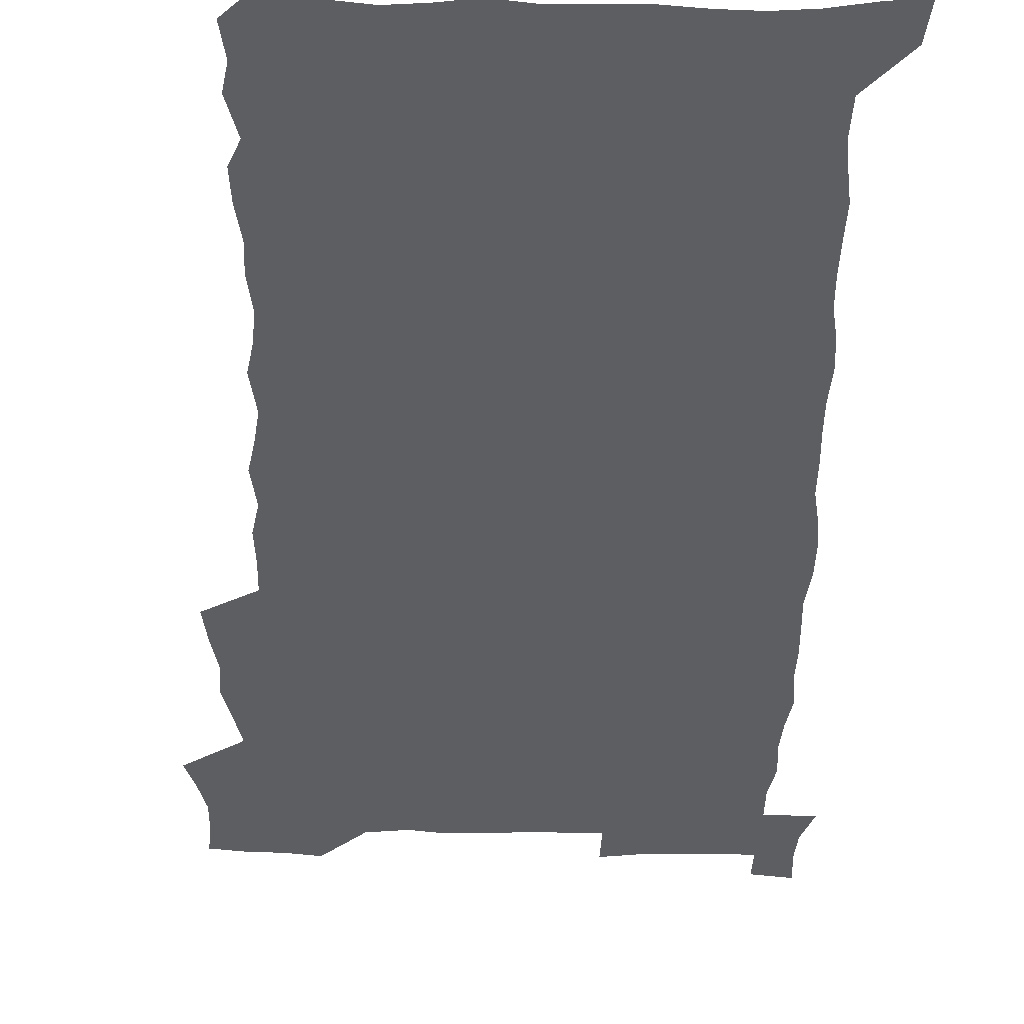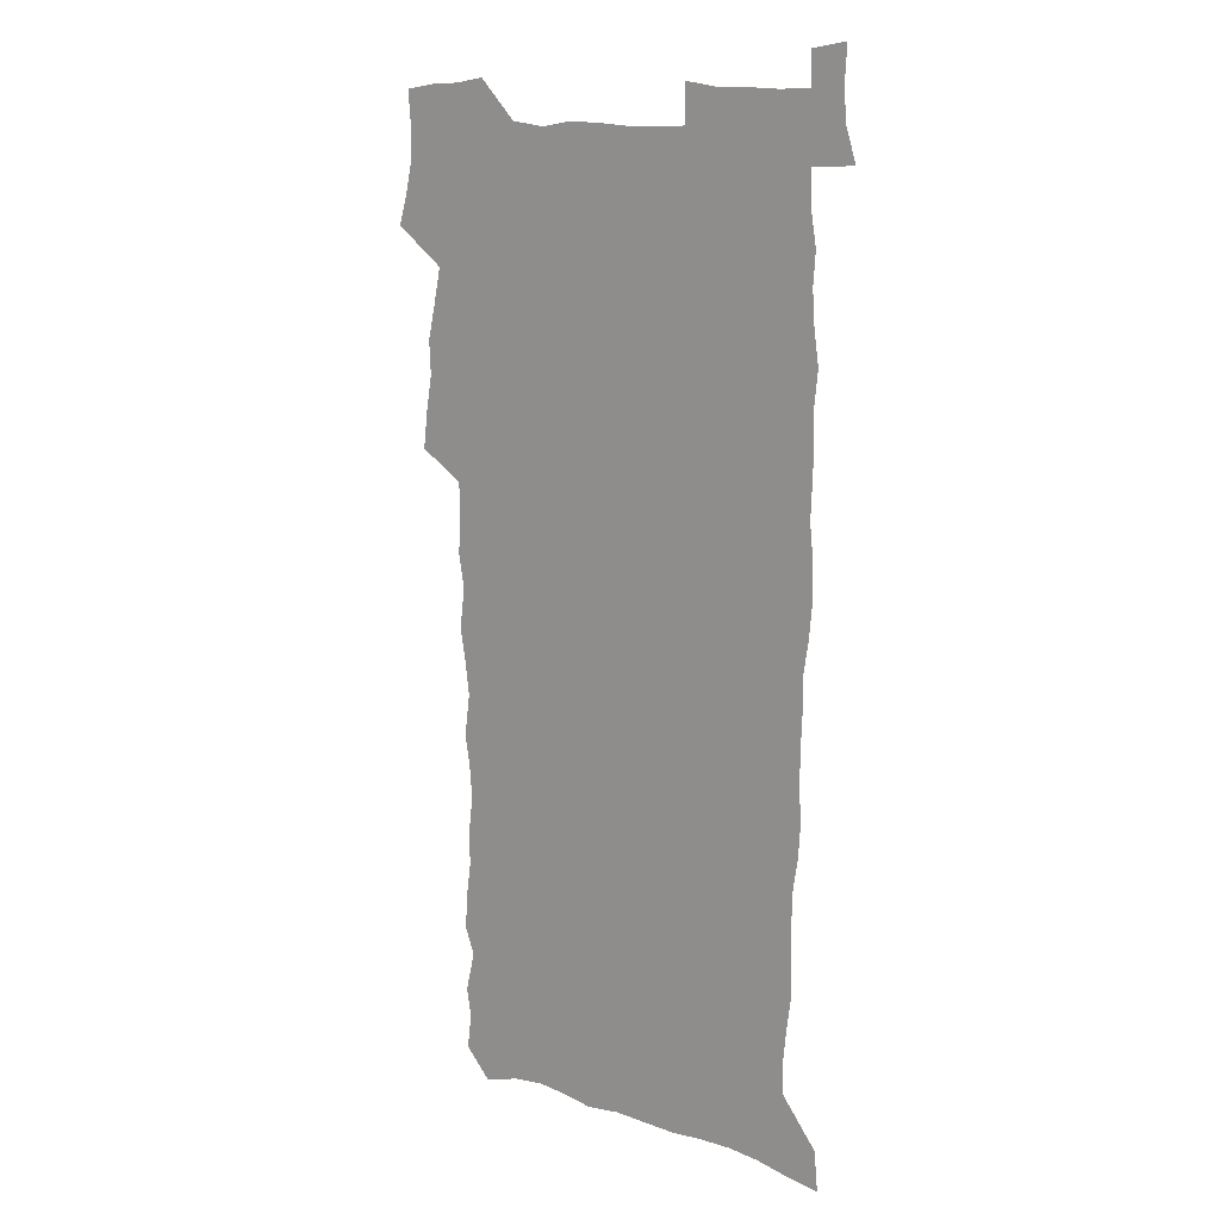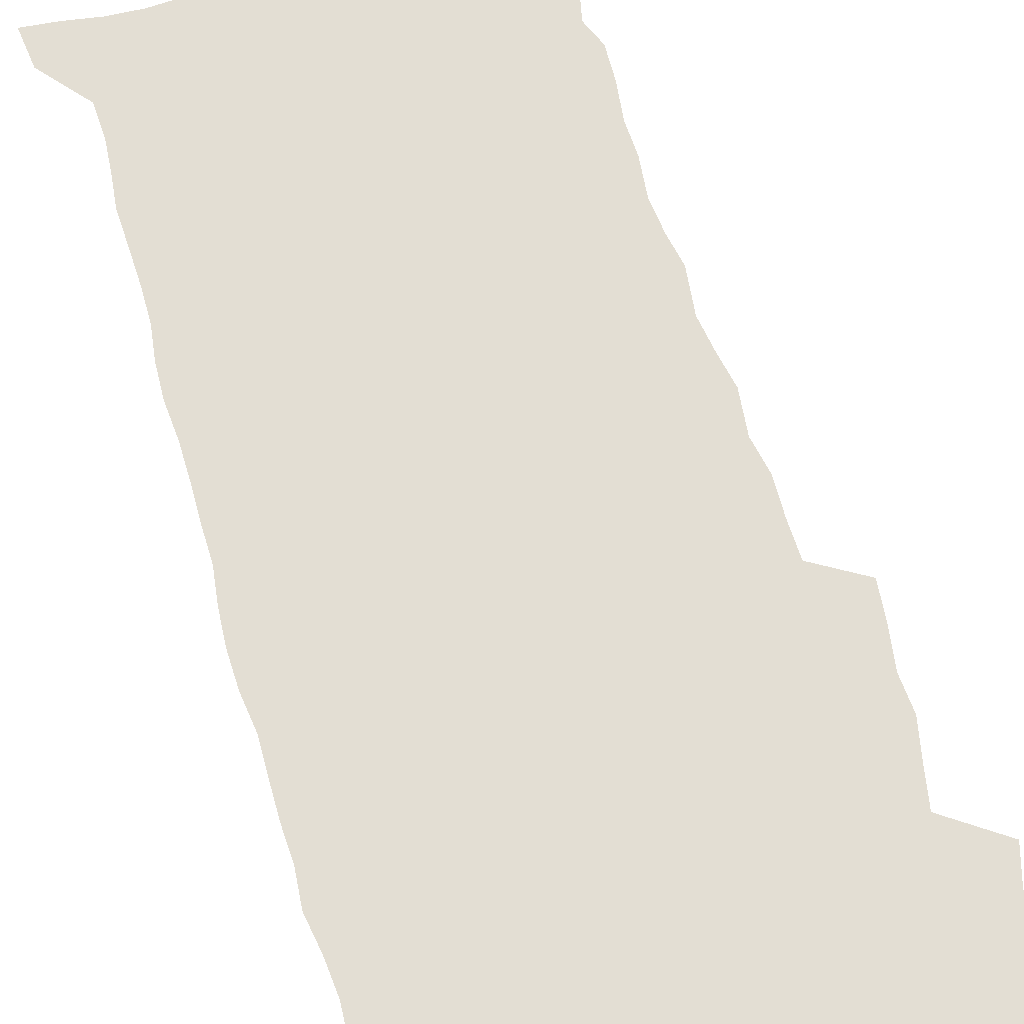
<metadata>
{"format":"obj","ext":"obj","renderer":"f3d","projection":"perspective","resolution":1024,"background":"white","views":[{"elev":-37.8,"azim":-1.1,"up":"+Z"},{"elev":12.4,"azim":39.5,"up":"+Y"},{"elev":67.3,"azim":162.4,"up":"+Z"}]}
</metadata>
<code>
v 457.3 526.2 0
v 461.6 540.5 0
v 464.9 555 0
v 464.9 569.6 0
v 463.6 584.9 0
v 469.8 428.4 0
v 471.7 444.8 0
v 474.6 461.5 0
v 473.8 476.9 0
v 477.4 493.1 0
v 480.8 509.2 0
v 480.9 523.9 0
v 477.9 539.4 0
v 483.1 553.4 0
v 480.8 569 0
v 477.9 586.9 0
v 491.4 150 0
v 493.6 165.8 0
v 491.3 178.4 0
v 495.7 196.4 0
v 491.2 208 0
v 492 223.1 0
v 494.3 239.7 0
v 494 254.4 0
v 496.1 271.2 0
v 494.8 286 0
v 492.4 300.2 0
v 495 319.4 0
v 493 334.4 0
v 490.4 349.3 0
v 492.7 367.6 0
v 490.1 382.8 0
v 490.8 399.4 0
v 490.7 415.3 0
v 493.6 432.5 0
v 493.2 447.7 0
v 495.2 463.4 0
v 495.4 478.5 0
v 495.3 493.6 0
v 497.7 509.1 0
v 497.5 523.9 0
v 498.3 538.6 0
v 497.1 554.2 0
v 495.2 570.2 0
v 492.6 587.5 0
v 503.8 136.8 0
v 510 157.2 0
v 513.8 175 0
v 511.9 187.8 0
v 513.5 203.9 0
v 513.9 219 0
v 516.4 235.9 0
v 517 251.2 0
v 516.5 265.7 0
v 514.9 279.5 0
v 514.2 294.4 0
v 511.1 307.9 0
v 511.7 324.4 0
v 511.9 340.6 0
v 511.2 356.2 0
v 511.4 372.3 0
v 512.6 388.7 0
v 512.7 403.9 0
v 509.4 418.3 0
v 510.8 434.2 0
v 512.2 449.9 0
v 512.2 464.5 0
v 510.5 479.1 0
v 512.9 494.2 0
v 513.4 509 0
v 514.2 523.6 0
v 513.5 538.5 0
v 512 554.2 0
v 510.1 570.3 0
v 506.9 589.7 0
v 521 142.2 0
v 525 160.1 0
v 529.1 179.6 0
v 528.3 193 0
v 530.2 209.8 0
v 531.6 225.9 0
v 532 240.9 0
v 532.3 255.9 0
v 532.1 270.6 0
v 531.3 284.9 0
v 530.4 299.6 0
v 530 314.8 0
v 529.9 330.2 0
v 529.4 345.2 0
v 528.6 360.1 0
v 528.4 375.5 0
v 528.5 390.9 0
v 528.2 406 0
v 527.5 420.8 0
v 527.7 436 0
v 527.1 450.6 0
v 527.5 465.3 0
v 530.3 480.6 0
v 529.3 494.8 0
v 529.3 509.2 0
v 529.2 523.6 0
v 529.3 537.9 0
v 527.7 553.4 0
v 524.5 571.9 0
v 536.2 144 0
v 540.3 163.3 0
v 542.8 181.3 0
v 545.9 200.1 0
v 546.4 215.2 0
v 546.9 230.2 0
v 547 244.8 0
v 546.6 259.1 0
v 546.2 273.4 0
v 546 288.3 0
v 545.4 302.9 0
v 545.6 318.5 0
v 544.6 332.5 0
v 544.2 347.5 0
v 543.8 362.2 0
v 544.4 378.2 0
v 543.4 392.4 0
v 544.9 408.5 0
v 544 422.7 0
v 544.3 437.5 0
v 544.7 452.2 0
v 544.7 466.6 0
v 544.5 480.9 0
v 544.4 495 0
v 544.4 509.2 0
v 543.9 523.4 0
v 545 537.2 0
v 542.5 553.8 0
v 540.9 569.8 0
v 550.4 142.9 0
v 553.9 162.3 0
v 557.6 184.1 0
v 559.8 203 0
v 560.2 217.5 0
v 561 233.1 0
v 560.6 246.9 0
v 560.7 261.6 0
v 560.4 276 0
v 559.8 290.2 0
v 559.9 305.7 0
v 559.1 319.6 0
v 559.1 334.7 0
v 558.8 349.4 0
v 557.9 363.1 0
v 558.7 379.3 0
v 558.5 393.9 0
v 559.1 409.2 0
v 558.9 423.6 0
v 558.6 437.8 0
v 559.2 452.6 0
v 559.2 466.8 0
v 559.1 481.1 0
v 559 495.3 0
v 559 509.4 0
v 558.7 523.4 0
v 559 537.1 0
v 557.8 552.6 0
v 555.2 572 0
v 564.9 140.8 0
v 569.7 166.7 0
v 571.1 183.9 0
v 572.7 202.5 0
v 574.3 221.1 0
v 574.4 234.9 0
v 574.1 248.3 0
v 574.1 262.8 0
v 574.1 277.7 0
v 573.9 292.3 0
v 573.6 307 0
v 573.7 322 0
v 573.3 336.4 0
v 572.3 350 0
v 573.5 366.4 0
v 573.7 381.3 0
v 573.5 395.4 0
v 573.5 409.9 0
v 573.4 424.2 0
v 573.4 438.6 0
v 573.8 453.2 0
v 573.3 467.3 0
v 573.4 481.4 0
v 573.7 495.6 0
v 573.5 509.5 0
v 573.3 523.7 0
v 572.9 538 0
v 572 553.5 0
v 570.3 571.7 0
v 581 142.9 0
v 584.1 167.8 0
v 585.3 185.8 0
v 586.3 203.4 0
v 586.9 219.3 0
v 587.3 235.4 0
v 587.4 249.2 0
v 587.4 262.9 0
v 587.6 279.3 0
v 587.3 292.7 0
v 587.3 308.1 0
v 587.2 322.4 0
v 587.4 337.9 0
v 587.1 352 0
v 587.3 366.8 0
v 587.2 380.9 0
v 587.5 395.9 0
v 587.5 410.1 0
v 587.5 424.5 0
v 587.5 438.6 0
v 587.6 453.3 0
v 587.8 467.5 0
v 587.7 481.6 0
v 587.7 495.7 0
v 587.8 509.7 0
v 587.6 523.8 0
v 587.3 538 0
v 586.7 553.6 0
v 585.6 570.5 0
v 596.6 142.6 0
v 598.1 166.4 0
v 599.2 187.4 0
v 599.6 203.1 0
v 599.9 218.7 0
v 599.8 235.9 0
v 600.7 248 0
v 600.7 262.7 0
v 600.7 279.1 0
v 600.7 293.3 0
v 600.8 307.5 0
v 600.8 322.1 0
v 600.8 338.9 0
v 600.9 352.1 0
v 601.2 367.6 0
v 601.3 381.8 0
v 601.5 395.7 0
v 601.5 410.2 0
v 601.6 424.4 0
v 601.5 438.6 0
v 601.7 453.6 0
v 601.8 467.6 0
v 601.9 481.7 0
v 601.8 495.8 0
v 601.9 509.9 0
v 601.9 523.8 0
v 601.7 537.7 0
v 601.1 554.7 0
v 600.6 570.6 0
v 612.1 142.3 0
v 612.5 163.9 0
v 612.9 185.9 0
v 613 203.6 0
v 613.3 217.9 0
v 613.4 233.5 0
v 613.7 249.3 0
v 613.9 262.4 0
v 613.8 279.3 0
v 614 293.2 0
v 614.4 307.1 0
v 614.4 322.4 0
v 614.5 337.5 0
v 614.6 353 0
v 615 367 0
v 615.4 380.9 0
v 615.3 395.9 0
v 615.6 409.9 0
v 615.7 424.3 0
v 615.6 439.1 0
v 615.9 453.3 0
v 615.9 467.5 0
v 616.1 481.7 0
v 616.4 496 0
v 616.2 510.3 0
v 616.1 524.4 0
v 615.8 538.6 0
v 615.9 553.8 0
v 615.5 570.9 0
v 615.2 588.3 0
v 627.5 143.7 0
v 626.8 168 0
v 627 183.2 0
v 626.1 203.2 0
v 626.7 217.3 0
v 627.2 231.5 0
v 627.1 247.6 0
v 627.1 263 0
v 627.4 277.5 0
v 627.9 291.3 0
v 628.1 306.3 0
v 628.3 321.5 0
v 628.2 337.1 0
v 628.2 352.1 0
v 628.7 366.4 0
v 629.4 380.4 0
v 629.6 395 0
v 629.6 409.6 0
v 630.1 423.8 0
v 630.9 437.9 0
v 630.1 453.2 0
v 630 467.4 0
v 630.4 481.6 0
v 630.7 496 0
v 630.7 510.4 0
v 630.6 524.7 0
v 630.5 539.2 0
v 630.5 553.8 0
v 630.8 569.3 0
v 630.8 585.9 0
v 642.7 144.2 0
v 640.9 166.5 0
v 640.9 182.4 0
v 640.7 199 0
v 640.9 214.3 0
v 641 229.5 0
v 640.7 245.6 0
v 642.4 259 0
v 641.5 275.5 0
v 641 291.8 0
v 641.5 305.7 0
v 642.5 319.6 0
v 642.6 334.9 0
v 644.4 348.7 0
v 643.2 364.7 0
v 644.3 378.7 0
v 645.5 393 0
v 644.7 408.4 0
v 644.7 423.1 0
v 645.1 437.7 0
v 644.6 452.6 0
v 646.2 466.8 0
v 645.2 481.6 0
v 645.6 496 0
v 645.7 510.5 0
v 645.6 525 0
v 645.4 539.6 0
v 645.5 554.4 0
v 645.5 569.2 0
v 645.7 585.8 0
v 657.7 143 0
v 654.5 166 0
v 655.3 180 0
v 655.7 194.9 0
v 655.2 211.3 0
v 655 227 0
v 655.7 241.7 0
v 656.4 256.4 0
v 656.3 272.1 0
v 657.2 286.8 0
v 657.9 301.5 0
v 656.8 317.5 0
v 659 331.2 0
v 659.9 345.8 0
v 658.2 362.5 0
v 659.9 376.6 0
v 660.9 391.3 0
v 660 406.9 0
v 660.2 421.8 0
v 661.2 436.3 0
v 660.9 451.3 0
v 662.3 465.9 0
v 661.3 481.1 0
v 661.1 495.8 0
v 661.2 510.4 0
v 662.2 525.4 0
v 661.2 540.3 0
v 660.8 555.1 0
v 660.2 569.6 0
v 660.5 585.1 0
v 673.4 140.1 0
v 670.7 160.3 0
v 670.4 176 0
v 670 191.9 0
v 671.5 205.8 0
v 673.4 219.7 0
v 673.1 235.3 0
v 672.9 250.9 0
v 673.4 266.1 0
v 675.7 280.1 0
v 676.7 295 0
v 675.8 311.3 0
v 676 326.8 0
v 676.7 342 0
v 676.8 357.7 0
v 679.1 372.3 0
v 680.5 387.2 0
v 680.4 402.9 0
v 678.7 419.1 0
v 679.4 434.3 0
v 679.9 449.5 0
v 679.5 464.8 0
v 681.2 479.8 0
v 678.9 495.3 0
v 677.9 510.4 0
v 679 525.4 0
v 676.4 541.2 0
v 676.5 556.2 0
v 675.5 570.6 0
v 675.4 585.4 0
v 675.1 600.1 0
v 688.2 138.3 0
v 686.6 155.9 0
v 696.5 556.9 0
v 691.6 572.3 0
v 690.6 586.6 0
v 691.5 602.6 0
f 11 12 1
f 1 12 2
f 12 13 2
f 2 13 3
f 13 14 3
f 3 14 4
f 14 15 4
f 4 15 5
f 15 16 5
f 34 35 6
f 6 35 7
f 35 36 7
f 7 36 8
f 36 37 8
f 8 37 9
f 37 38 9
f 9 38 10
f 38 39 10
f 10 39 11
f 39 40 11
f 11 40 12
f 40 41 12
f 12 41 13
f 41 42 13
f 13 42 14
f 42 43 14
f 14 43 15
f 43 44 15
f 15 44 16
f 44 45 16
f 46 47 17
f 17 47 18
f 47 48 18
f 18 48 19
f 48 49 19
f 19 49 20
f 49 50 20
f 20 50 21
f 50 51 21
f 21 51 22
f 51 52 22
f 22 52 23
f 52 53 23
f 23 53 24
f 53 54 24
f 24 54 25
f 54 55 25
f 25 55 26
f 55 56 26
f 26 56 27
f 56 57 27
f 27 57 28
f 57 58 28
f 28 58 29
f 58 59 29
f 29 59 30
f 59 60 30
f 30 60 31
f 60 61 31
f 31 61 32
f 61 62 32
f 32 62 33
f 62 63 33
f 33 63 34
f 63 64 34
f 34 64 35
f 64 65 35
f 35 65 36
f 65 66 36
f 36 66 37
f 66 67 37
f 37 67 38
f 67 68 38
f 38 68 39
f 68 69 39
f 39 69 40
f 69 70 40
f 40 70 41
f 70 71 41
f 41 71 42
f 71 72 42
f 42 72 43
f 72 73 43
f 43 73 44
f 73 74 44
f 44 74 45
f 74 75 45
f 46 76 47
f 76 77 47
f 47 77 48
f 77 78 48
f 48 78 49
f 78 79 49
f 49 79 50
f 79 80 50
f 50 80 51
f 80 81 51
f 51 81 52
f 81 82 52
f 52 82 53
f 82 83 53
f 53 83 54
f 83 84 54
f 54 84 55
f 84 85 55
f 55 85 56
f 85 86 56
f 56 86 57
f 86 87 57
f 57 87 58
f 87 88 58
f 58 88 59
f 88 89 59
f 59 89 60
f 89 90 60
f 60 90 61
f 90 91 61
f 61 91 62
f 91 92 62
f 62 92 63
f 92 93 63
f 63 93 64
f 93 94 64
f 64 94 65
f 94 95 65
f 65 95 66
f 95 96 66
f 66 96 67
f 96 97 67
f 67 97 68
f 97 98 68
f 68 98 69
f 98 99 69
f 69 99 70
f 99 100 70
f 70 100 71
f 100 101 71
f 71 101 72
f 101 102 72
f 72 102 73
f 102 103 73
f 73 103 74
f 103 104 74
f 74 104 75
f 76 105 77
f 105 106 77
f 77 106 78
f 106 107 78
f 78 107 79
f 107 108 79
f 79 108 80
f 108 109 80
f 80 109 81
f 109 110 81
f 81 110 82
f 110 111 82
f 82 111 83
f 111 112 83
f 83 112 84
f 112 113 84
f 84 113 85
f 113 114 85
f 85 114 86
f 114 115 86
f 86 115 87
f 115 116 87
f 87 116 88
f 116 117 88
f 88 117 89
f 117 118 89
f 89 118 90
f 118 119 90
f 90 119 91
f 119 120 91
f 91 120 92
f 120 121 92
f 92 121 93
f 121 122 93
f 93 122 94
f 122 123 94
f 94 123 95
f 123 124 95
f 95 124 96
f 124 125 96
f 96 125 97
f 125 126 97
f 97 126 98
f 126 127 98
f 98 127 99
f 127 128 99
f 99 128 100
f 128 129 100
f 100 129 101
f 129 130 101
f 101 130 102
f 130 131 102
f 102 131 103
f 131 132 103
f 103 132 104
f 132 133 104
f 105 134 106
f 134 135 106
f 106 135 107
f 135 136 107
f 107 136 108
f 136 137 108
f 108 137 109
f 137 138 109
f 109 138 110
f 138 139 110
f 110 139 111
f 139 140 111
f 111 140 112
f 140 141 112
f 112 141 113
f 141 142 113
f 113 142 114
f 142 143 114
f 114 143 115
f 143 144 115
f 115 144 116
f 144 145 116
f 116 145 117
f 145 146 117
f 117 146 118
f 146 147 118
f 118 147 119
f 147 148 119
f 119 148 120
f 148 149 120
f 120 149 121
f 149 150 121
f 121 150 122
f 150 151 122
f 122 151 123
f 151 152 123
f 123 152 124
f 152 153 124
f 124 153 125
f 153 154 125
f 125 154 126
f 154 155 126
f 126 155 127
f 155 156 127
f 127 156 128
f 156 157 128
f 128 157 129
f 157 158 129
f 129 158 130
f 158 159 130
f 130 159 131
f 159 160 131
f 131 160 132
f 160 161 132
f 132 161 133
f 161 162 133
f 134 163 135
f 163 164 135
f 135 164 136
f 164 165 136
f 136 165 137
f 165 166 137
f 137 166 138
f 166 167 138
f 138 167 139
f 167 168 139
f 139 168 140
f 168 169 140
f 140 169 141
f 169 170 141
f 141 170 142
f 170 171 142
f 142 171 143
f 171 172 143
f 143 172 144
f 172 173 144
f 144 173 145
f 173 174 145
f 145 174 146
f 174 175 146
f 146 175 147
f 175 176 147
f 147 176 148
f 176 177 148
f 148 177 149
f 177 178 149
f 149 178 150
f 178 179 150
f 150 179 151
f 179 180 151
f 151 180 152
f 180 181 152
f 152 181 153
f 181 182 153
f 153 182 154
f 182 183 154
f 154 183 155
f 183 184 155
f 155 184 156
f 184 185 156
f 156 185 157
f 185 186 157
f 157 186 158
f 186 187 158
f 158 187 159
f 187 188 159
f 159 188 160
f 188 189 160
f 160 189 161
f 189 190 161
f 161 190 162
f 190 191 162
f 163 192 164
f 192 193 164
f 164 193 165
f 193 194 165
f 165 194 166
f 194 195 166
f 166 195 167
f 195 196 167
f 167 196 168
f 196 197 168
f 168 197 169
f 197 198 169
f 169 198 170
f 198 199 170
f 170 199 171
f 199 200 171
f 171 200 172
f 200 201 172
f 172 201 173
f 201 202 173
f 173 202 174
f 202 203 174
f 174 203 175
f 203 204 175
f 175 204 176
f 204 205 176
f 176 205 177
f 205 206 177
f 177 206 178
f 206 207 178
f 178 207 179
f 207 208 179
f 179 208 180
f 208 209 180
f 180 209 181
f 209 210 181
f 181 210 182
f 210 211 182
f 182 211 183
f 211 212 183
f 183 212 184
f 212 213 184
f 184 213 185
f 213 214 185
f 185 214 186
f 214 215 186
f 186 215 187
f 215 216 187
f 187 216 188
f 216 217 188
f 188 217 189
f 217 218 189
f 189 218 190
f 218 219 190
f 190 219 191
f 219 220 191
f 192 221 193
f 221 222 193
f 193 222 194
f 222 223 194
f 194 223 195
f 223 224 195
f 195 224 196
f 224 225 196
f 196 225 197
f 225 226 197
f 197 226 198
f 226 227 198
f 198 227 199
f 227 228 199
f 199 228 200
f 228 229 200
f 200 229 201
f 229 230 201
f 201 230 202
f 230 231 202
f 202 231 203
f 231 232 203
f 203 232 204
f 232 233 204
f 204 233 205
f 233 234 205
f 205 234 206
f 234 235 206
f 206 235 207
f 235 236 207
f 207 236 208
f 236 237 208
f 208 237 209
f 237 238 209
f 209 238 210
f 238 239 210
f 210 239 211
f 239 240 211
f 211 240 212
f 240 241 212
f 212 241 213
f 241 242 213
f 213 242 214
f 242 243 214
f 214 243 215
f 243 244 215
f 215 244 216
f 244 245 216
f 216 245 217
f 245 246 217
f 217 246 218
f 246 247 218
f 218 247 219
f 247 248 219
f 219 248 220
f 248 249 220
f 221 250 222
f 250 251 222
f 222 251 223
f 251 252 223
f 223 252 224
f 252 253 224
f 224 253 225
f 253 254 225
f 225 254 226
f 254 255 226
f 226 255 227
f 255 256 227
f 227 256 228
f 256 257 228
f 228 257 229
f 257 258 229
f 229 258 230
f 258 259 230
f 230 259 231
f 259 260 231
f 231 260 232
f 260 261 232
f 232 261 233
f 261 262 233
f 233 262 234
f 262 263 234
f 234 263 235
f 263 264 235
f 235 264 236
f 264 265 236
f 236 265 237
f 265 266 237
f 237 266 238
f 266 267 238
f 238 267 239
f 267 268 239
f 239 268 240
f 268 269 240
f 240 269 241
f 269 270 241
f 241 270 242
f 270 271 242
f 242 271 243
f 271 272 243
f 243 272 244
f 272 273 244
f 244 273 245
f 273 274 245
f 245 274 246
f 274 275 246
f 246 275 247
f 275 276 247
f 247 276 248
f 276 277 248
f 248 277 249
f 277 278 249
f 250 280 251
f 280 281 251
f 251 281 252
f 281 282 252
f 252 282 253
f 282 283 253
f 253 283 254
f 283 284 254
f 254 284 255
f 284 285 255
f 255 285 256
f 285 286 256
f 256 286 257
f 286 287 257
f 257 287 258
f 287 288 258
f 258 288 259
f 288 289 259
f 259 289 260
f 289 290 260
f 260 290 261
f 290 291 261
f 261 291 262
f 291 292 262
f 262 292 263
f 292 293 263
f 263 293 264
f 293 294 264
f 264 294 265
f 294 295 265
f 265 295 266
f 295 296 266
f 266 296 267
f 296 297 267
f 267 297 268
f 297 298 268
f 268 298 269
f 298 299 269
f 269 299 270
f 299 300 270
f 270 300 271
f 300 301 271
f 271 301 272
f 301 302 272
f 272 302 273
f 302 303 273
f 273 303 274
f 303 304 274
f 274 304 275
f 304 305 275
f 275 305 276
f 305 306 276
f 276 306 277
f 306 307 277
f 277 307 278
f 307 308 278
f 278 308 279
f 308 309 279
f 280 310 281
f 310 311 281
f 281 311 282
f 311 312 282
f 282 312 283
f 312 313 283
f 283 313 284
f 313 314 284
f 284 314 285
f 314 315 285
f 285 315 286
f 315 316 286
f 286 316 287
f 316 317 287
f 287 317 288
f 317 318 288
f 288 318 289
f 318 319 289
f 289 319 290
f 319 320 290
f 290 320 291
f 320 321 291
f 291 321 292
f 321 322 292
f 292 322 293
f 322 323 293
f 293 323 294
f 323 324 294
f 294 324 295
f 324 325 295
f 295 325 296
f 325 326 296
f 296 326 297
f 326 327 297
f 297 327 298
f 327 328 298
f 298 328 299
f 328 329 299
f 299 329 300
f 329 330 300
f 300 330 301
f 330 331 301
f 301 331 302
f 331 332 302
f 302 332 303
f 332 333 303
f 303 333 304
f 333 334 304
f 304 334 305
f 334 335 305
f 305 335 306
f 335 336 306
f 306 336 307
f 336 337 307
f 307 337 308
f 337 338 308
f 308 338 309
f 338 339 309
f 310 340 311
f 340 341 311
f 311 341 312
f 341 342 312
f 312 342 313
f 342 343 313
f 313 343 314
f 343 344 314
f 314 344 315
f 344 345 315
f 315 345 316
f 345 346 316
f 316 346 317
f 346 347 317
f 317 347 318
f 347 348 318
f 318 348 319
f 348 349 319
f 319 349 320
f 349 350 320
f 320 350 321
f 350 351 321
f 321 351 322
f 351 352 322
f 322 352 323
f 352 353 323
f 323 353 324
f 353 354 324
f 324 354 325
f 354 355 325
f 325 355 326
f 355 356 326
f 326 356 327
f 356 357 327
f 327 357 328
f 357 358 328
f 328 358 329
f 358 359 329
f 329 359 330
f 359 360 330
f 330 360 331
f 360 361 331
f 331 361 332
f 361 362 332
f 332 362 333
f 362 363 333
f 333 363 334
f 363 364 334
f 334 364 335
f 364 365 335
f 335 365 336
f 365 366 336
f 336 366 337
f 366 367 337
f 337 367 338
f 367 368 338
f 338 368 339
f 368 369 339
f 340 370 341
f 370 371 341
f 341 371 342
f 371 372 342
f 342 372 343
f 372 373 343
f 343 373 344
f 373 374 344
f 344 374 345
f 374 375 345
f 345 375 346
f 375 376 346
f 346 376 347
f 376 377 347
f 347 377 348
f 377 378 348
f 348 378 349
f 378 379 349
f 349 379 350
f 379 380 350
f 350 380 351
f 380 381 351
f 351 381 352
f 381 382 352
f 352 382 353
f 382 383 353
f 353 383 354
f 383 384 354
f 354 384 355
f 384 385 355
f 355 385 356
f 385 386 356
f 356 386 357
f 386 387 357
f 357 387 358
f 387 388 358
f 358 388 359
f 388 389 359
f 359 389 360
f 389 390 360
f 360 390 361
f 390 391 361
f 361 391 362
f 391 392 362
f 362 392 363
f 392 393 363
f 363 393 364
f 393 394 364
f 364 394 365
f 394 395 365
f 365 395 366
f 395 396 366
f 366 396 367
f 396 397 367
f 367 397 368
f 397 398 368
f 368 398 369
f 398 399 369
f 370 401 371
f 401 402 371
f 371 402 372
f 397 403 398
f 403 404 398
f 398 404 399
f 404 405 399
f 399 405 400
f 405 406 400

</code>
